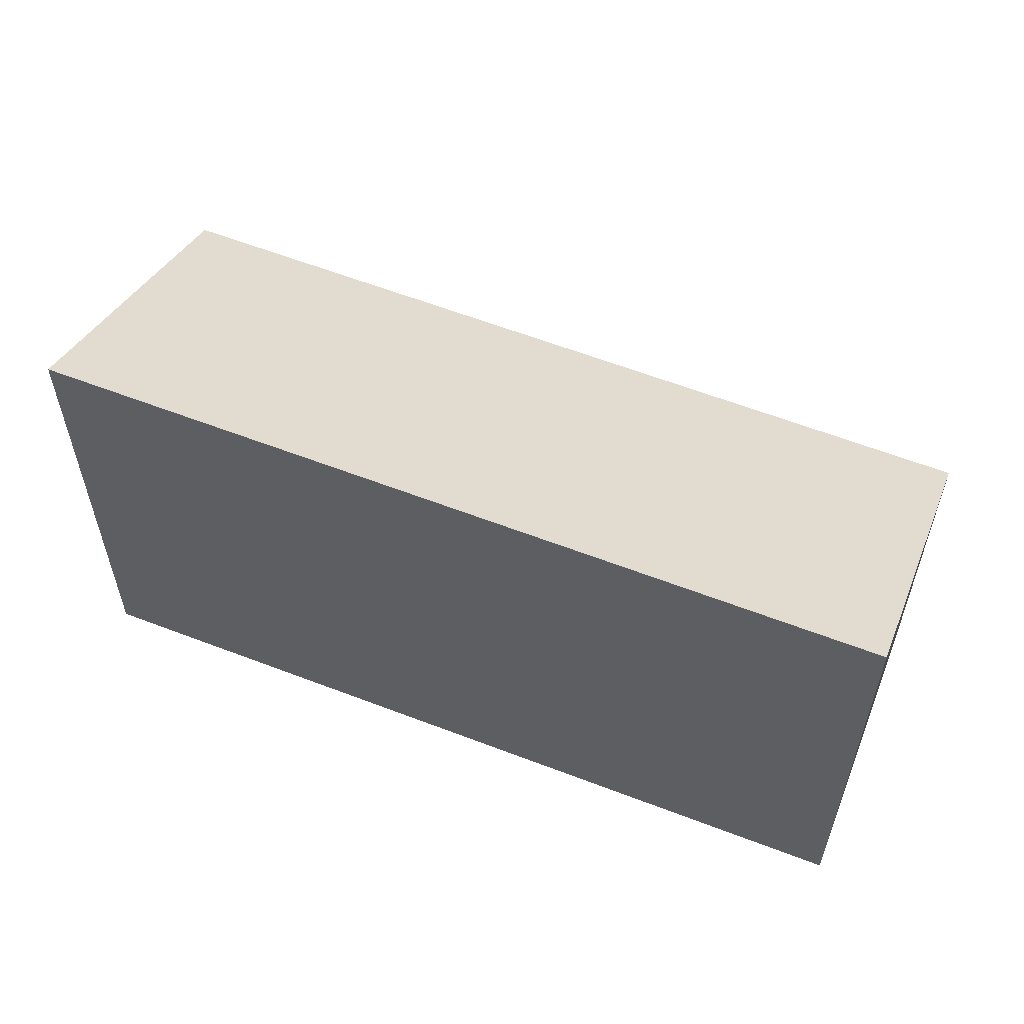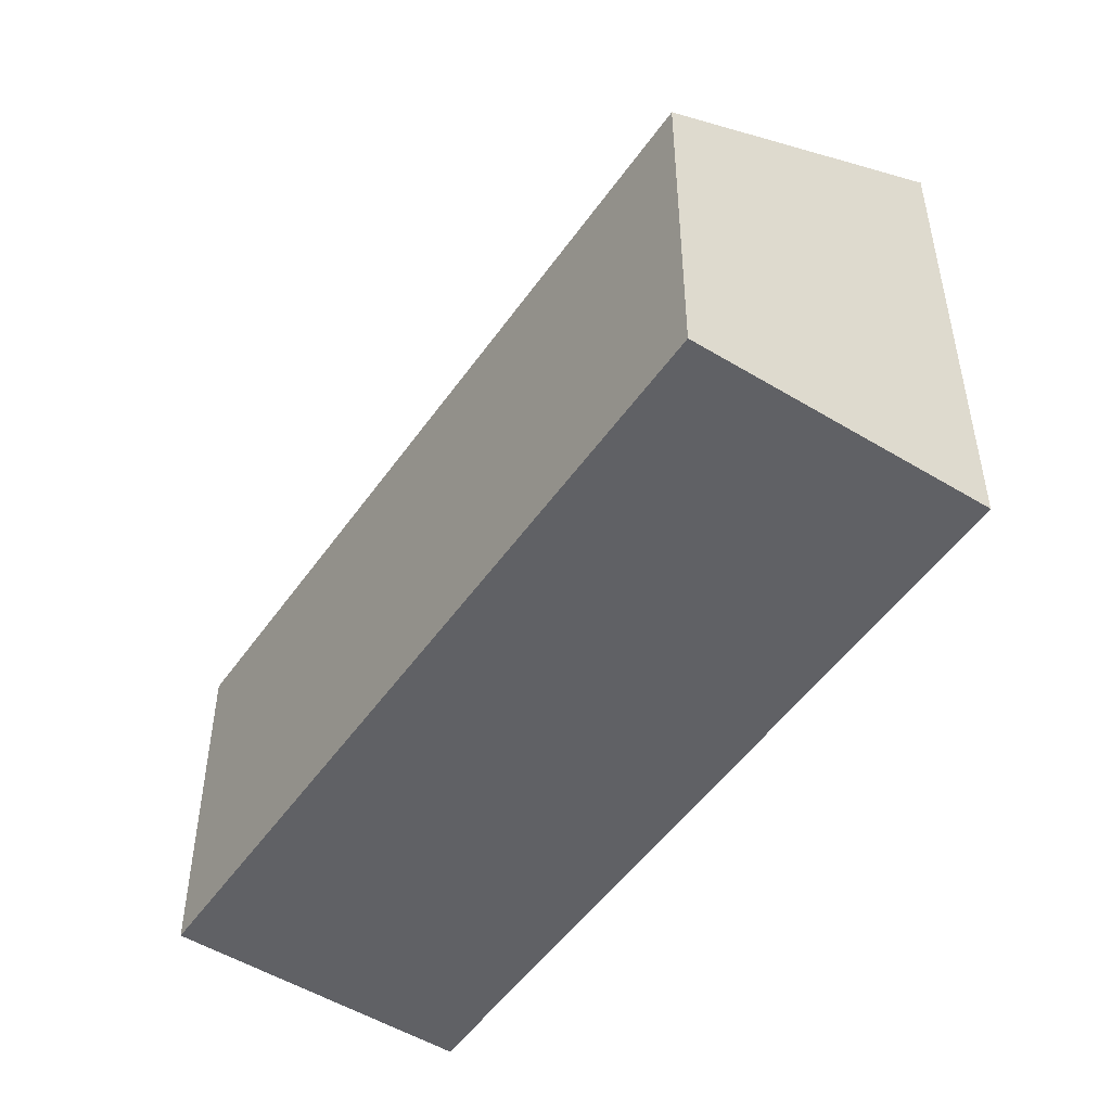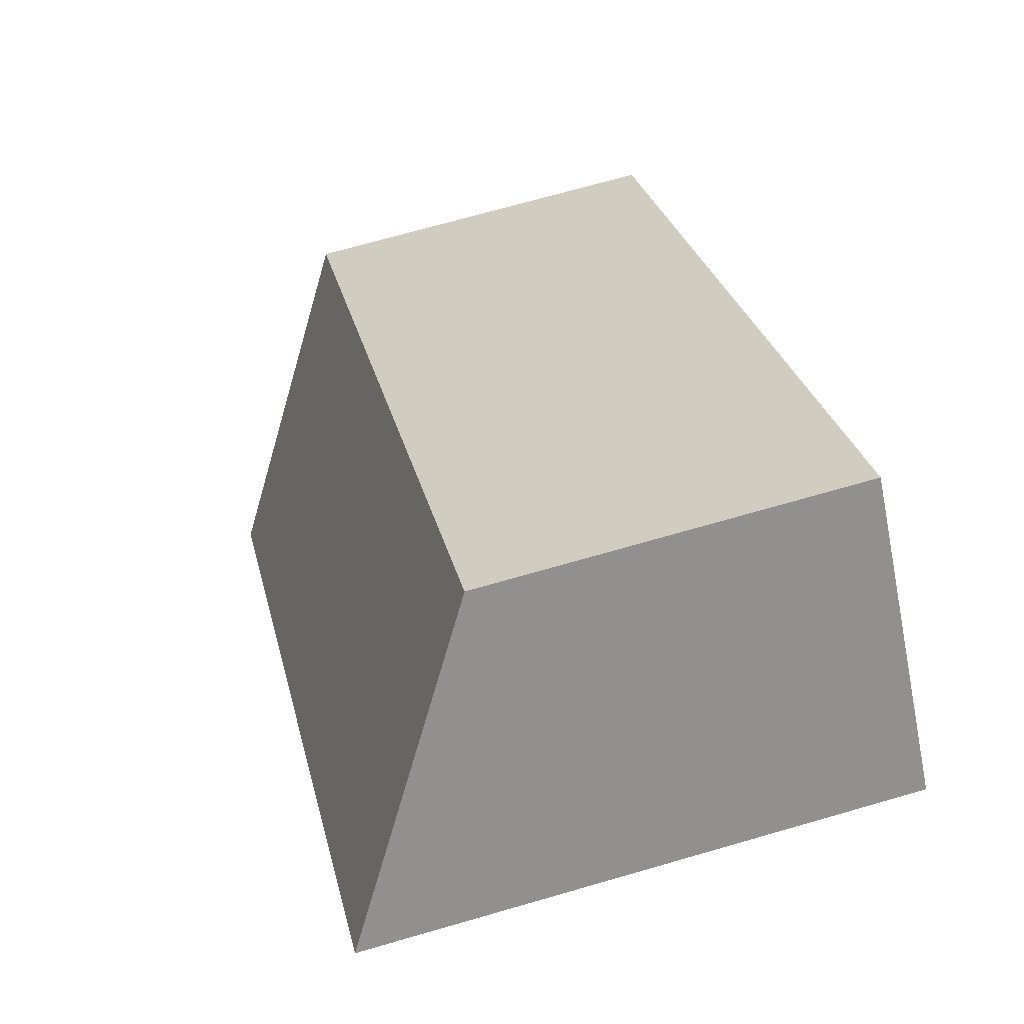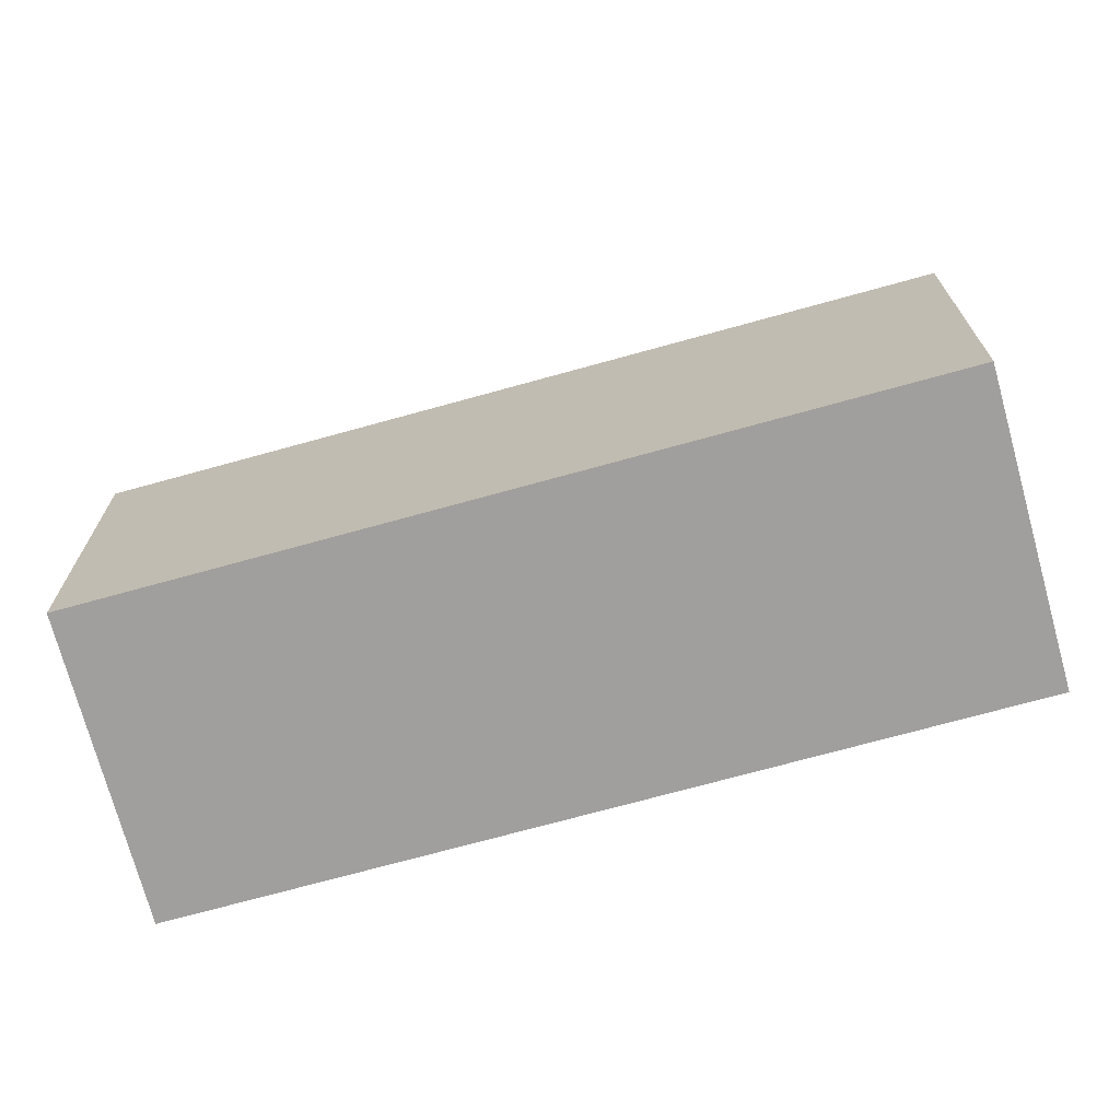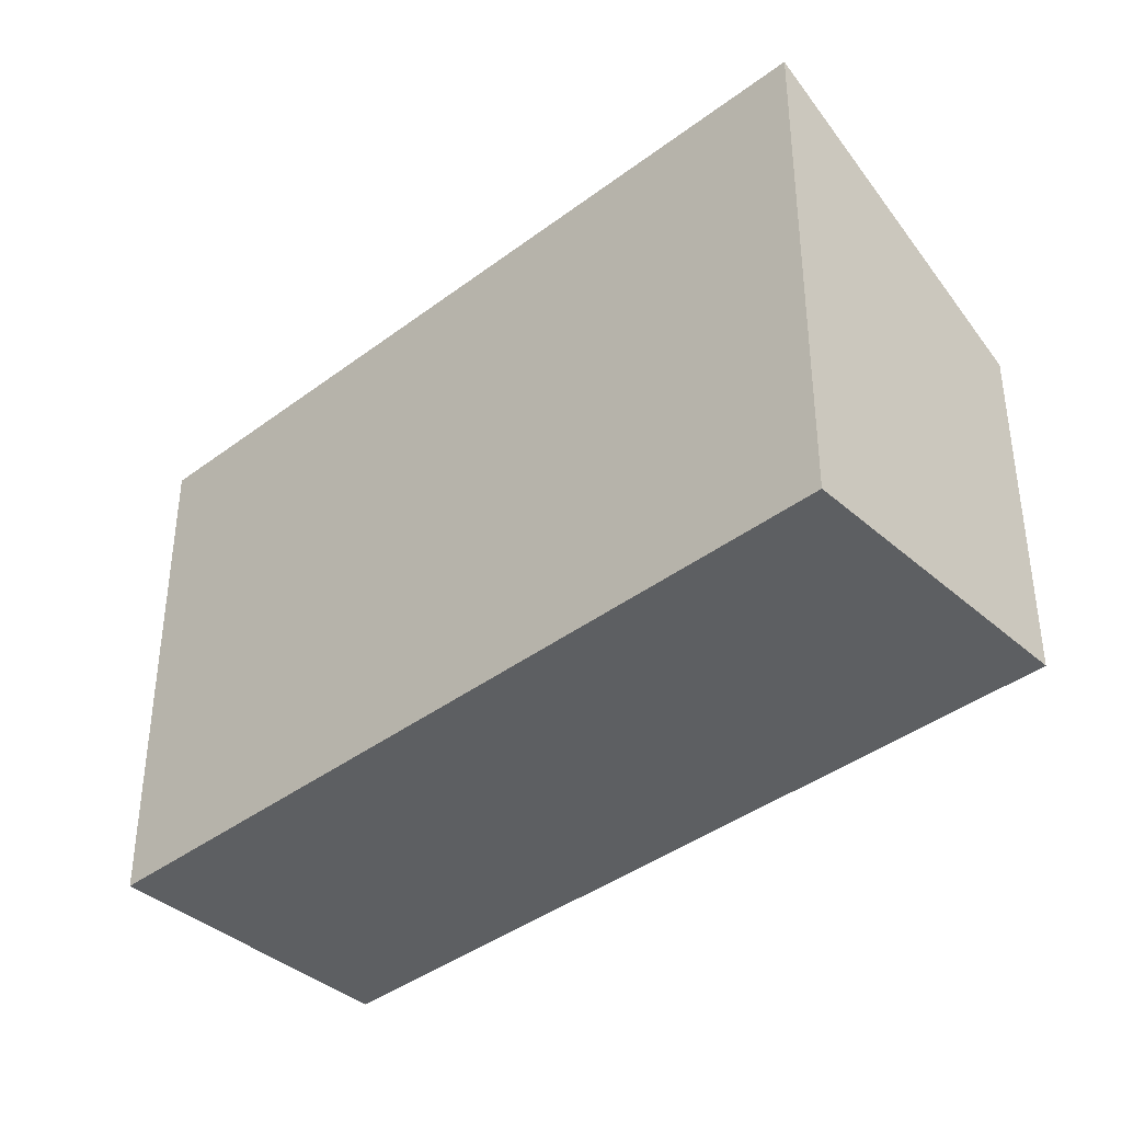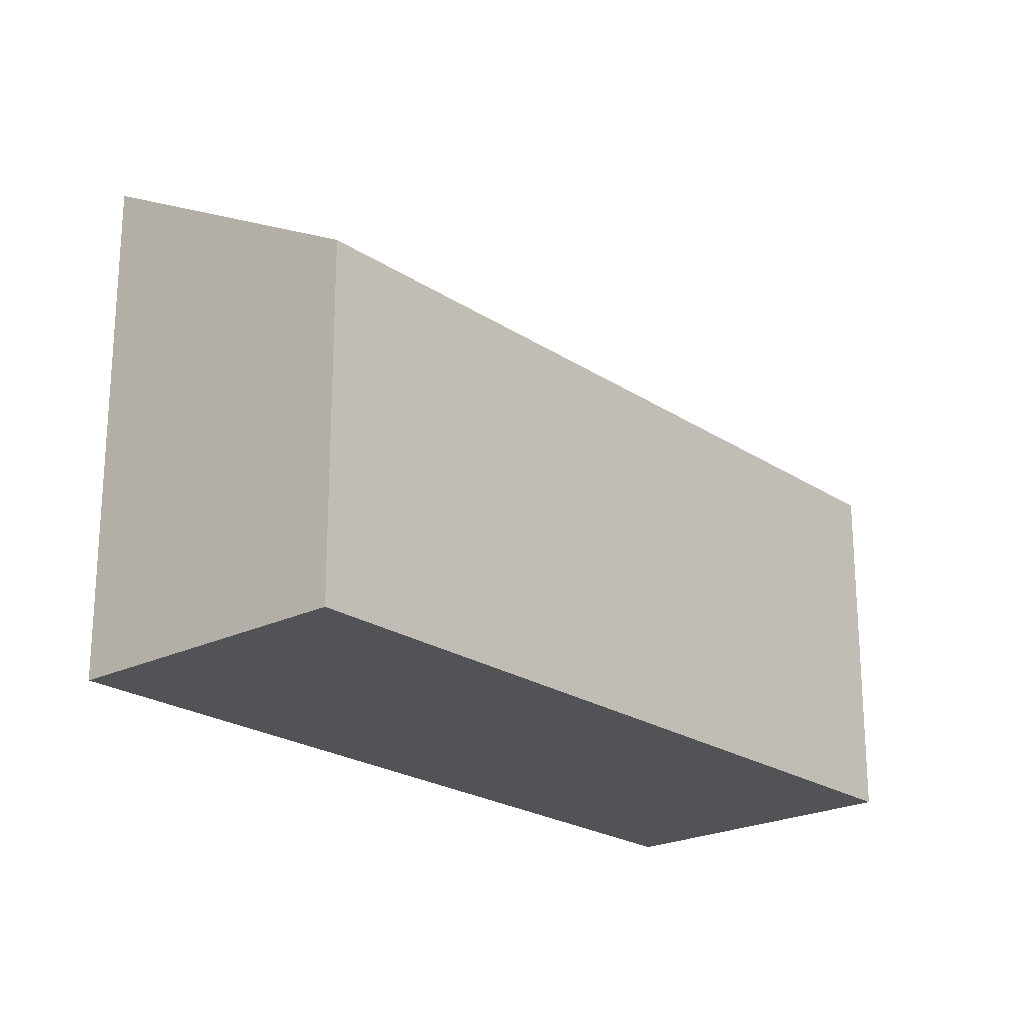
<metadata>
{"format":"obj","ext":"obj","renderer":"f3d","projection":"perspective","resolution":1024,"background":"white","views":[{"elev":60.3,"azim":-114.6,"up":"+Y"},{"elev":-50.3,"azim":100.2,"up":"+Y"},{"elev":70.2,"azim":-106.1,"up":"+Z"},{"elev":-71.5,"azim":59.4,"up":"+Y"},{"elev":-39.6,"azim":-93.0,"up":"+Y"},{"elev":-22.3,"azim":-4.9,"up":"+Y"}]}
</metadata>
<code>
v  4.921 4.184 -4.735
v  1.757 2.868 1.784
v  6.657 2.868 -2.931
v  0 4.184 2.562e-16
v  4.921 2.899e-16 -4.735
v  6.657 1.795e-16 -2.931
v  0 0 0
v  1.757 -1.092e-16 1.784
g defaultobject
f 1 2 3
f 2 1 4
f 3 5 1
f 5 3 6
f 5 4 1
f 4 5 7
f 7 2 4
f 2 7 8
f 8 3 2
f 3 8 6
f 8 5 6
f 5 8 7

</code>
